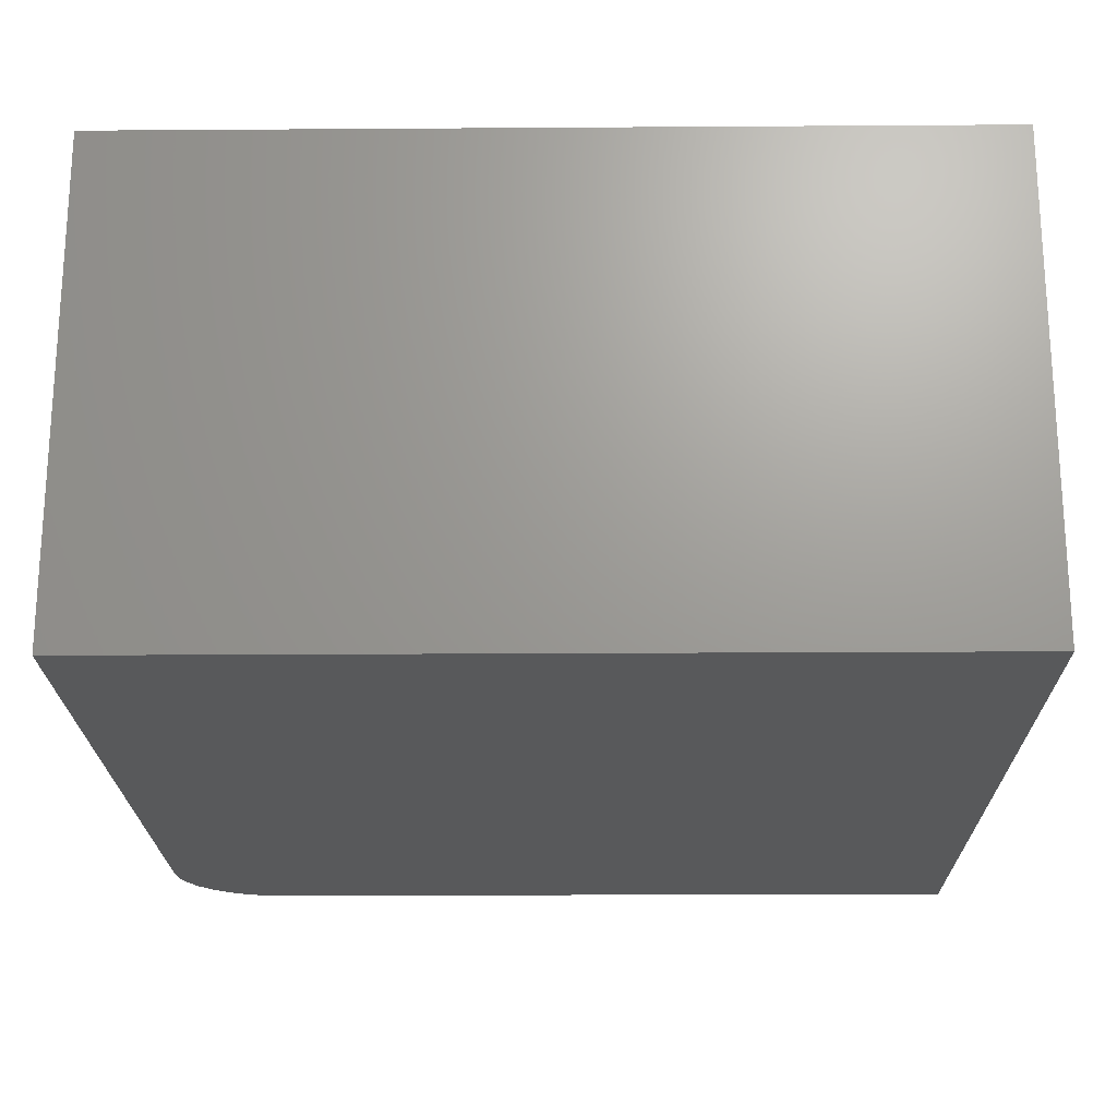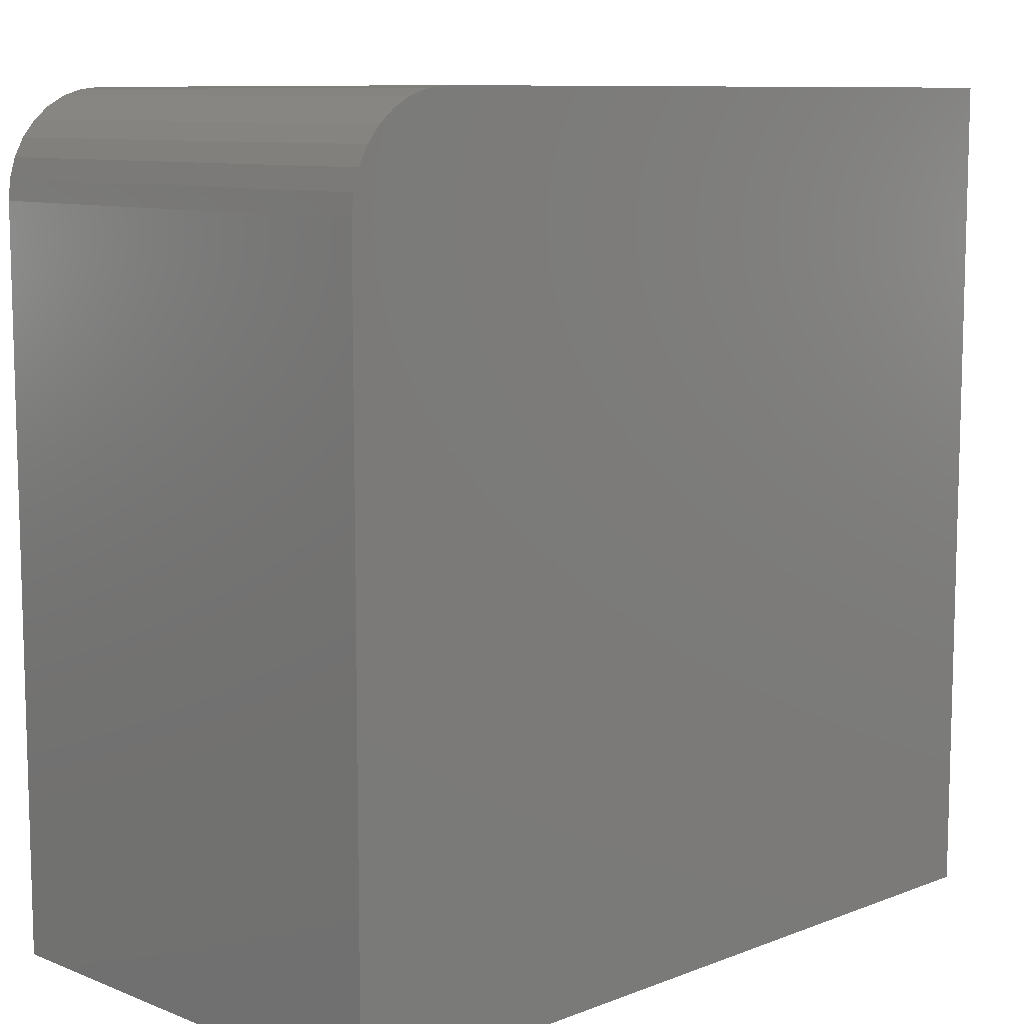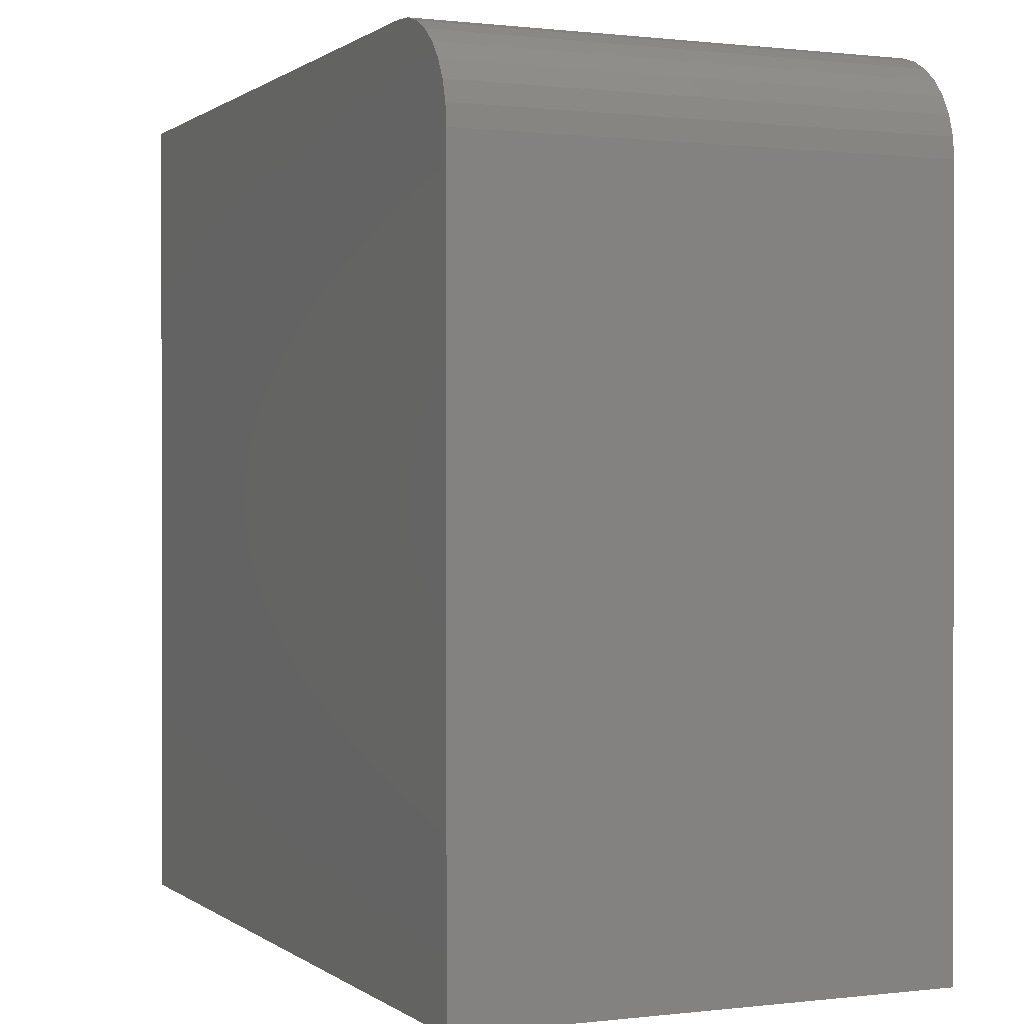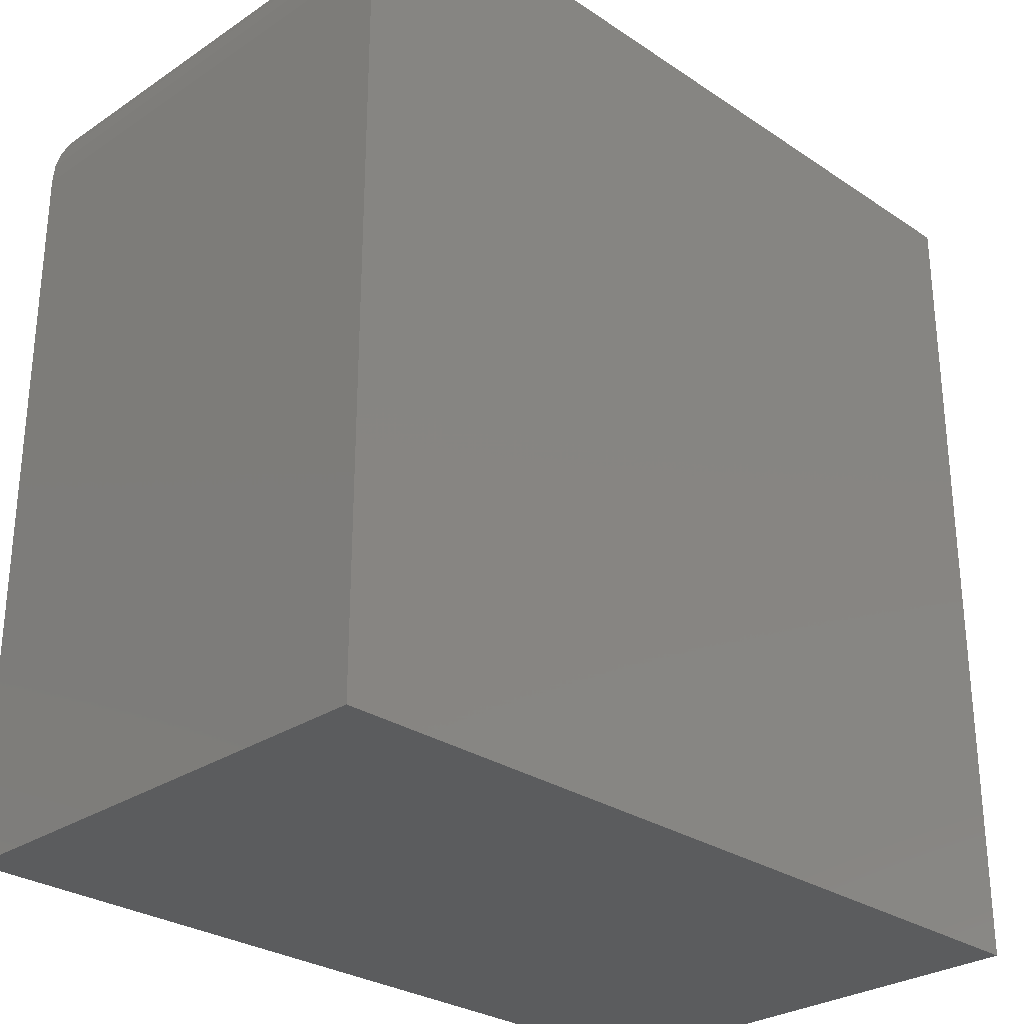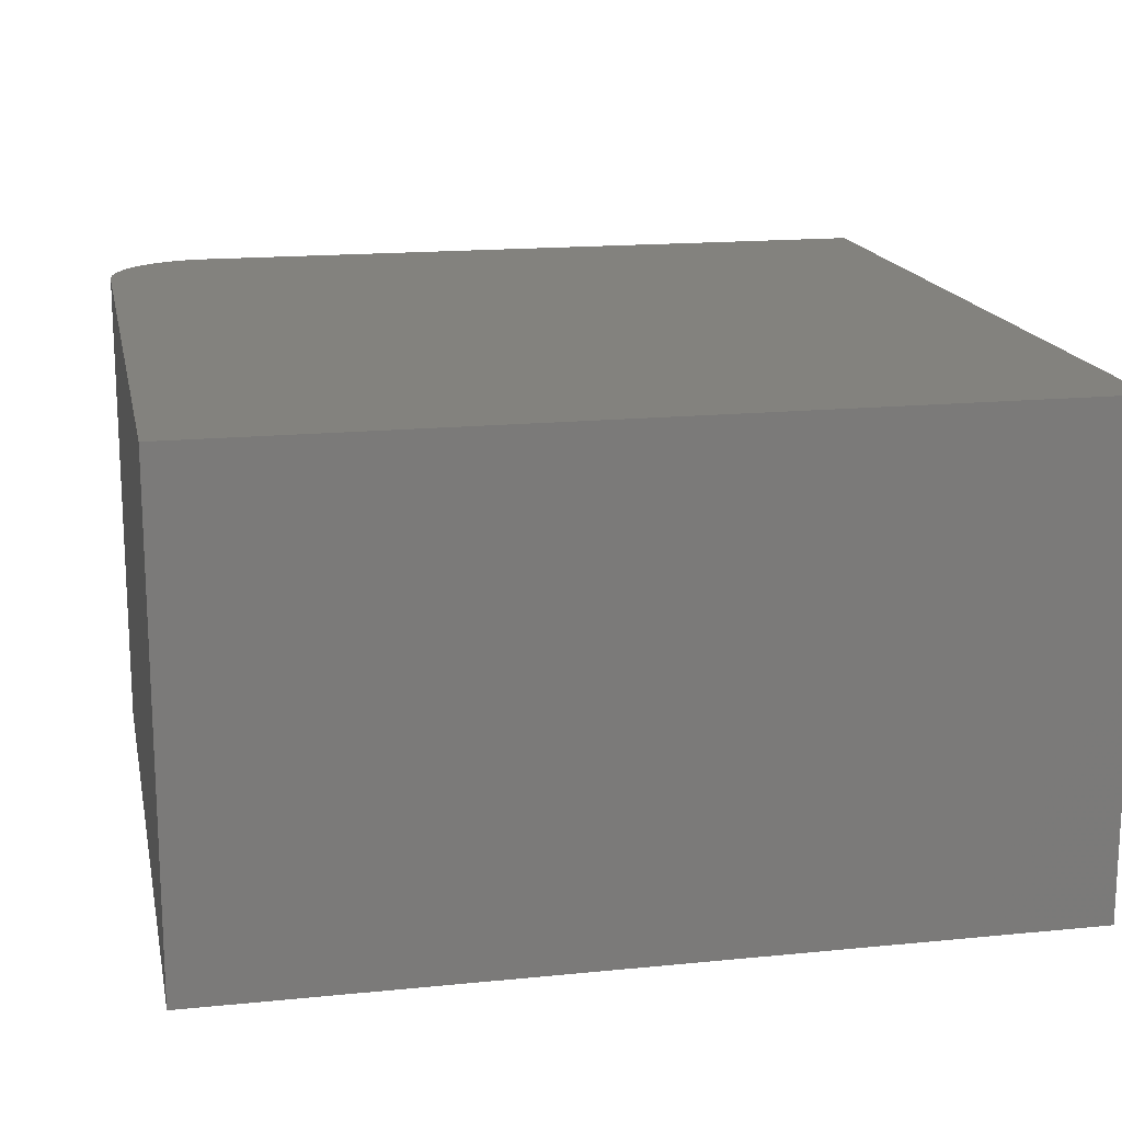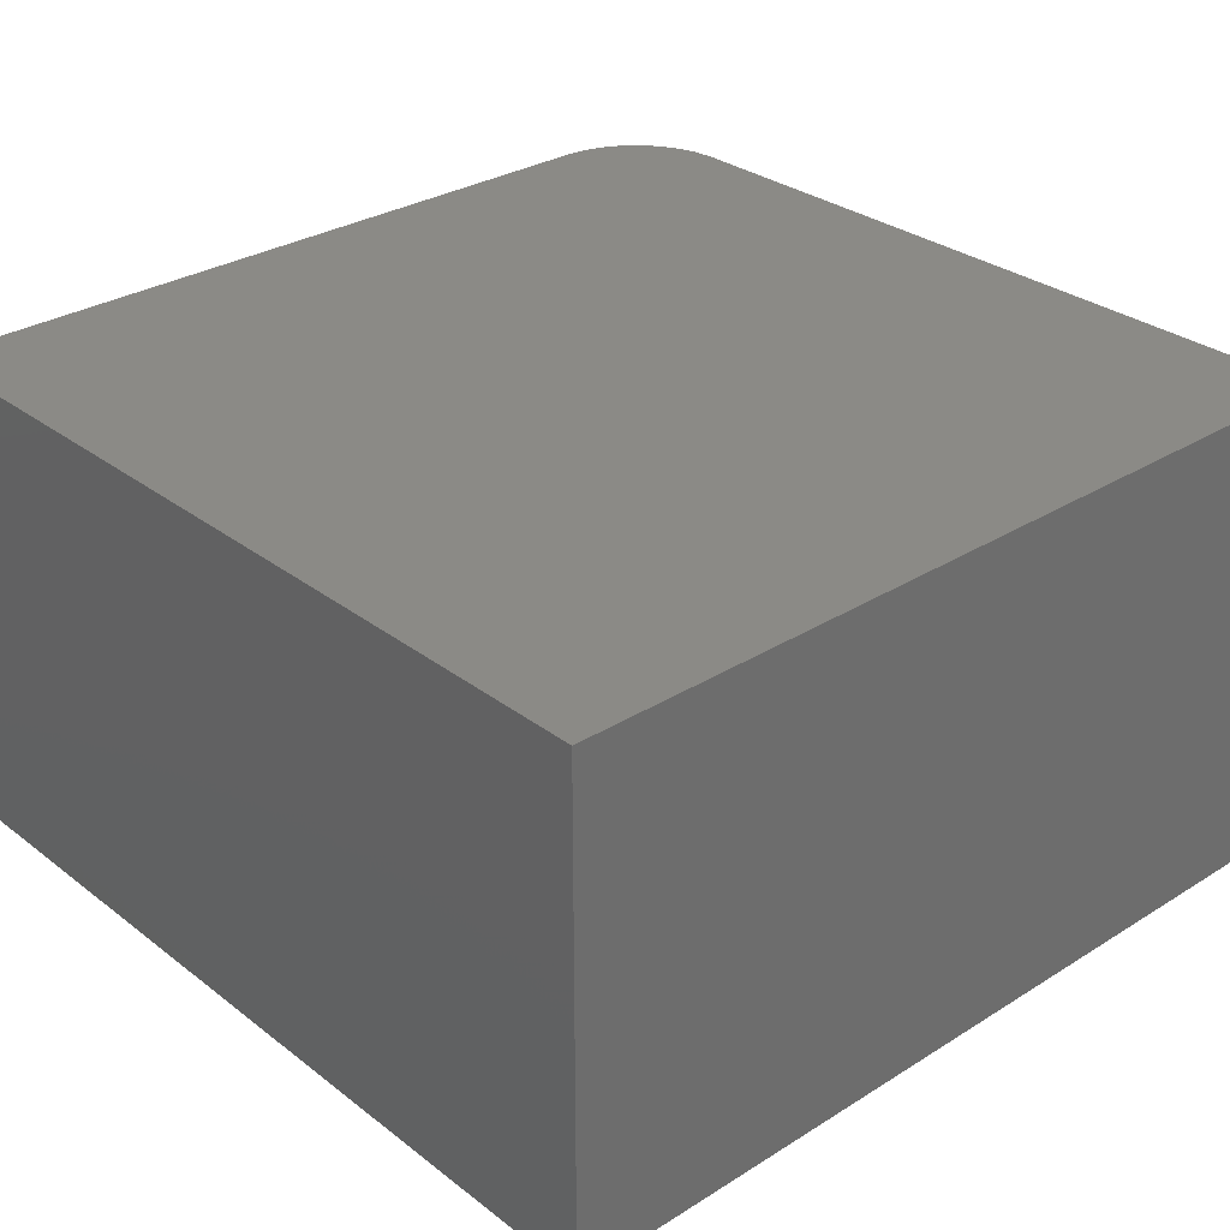
<metadata>
{"format":"stl","ext":"stl","renderer":"f3d","projection":"perspective","resolution":1024,"background":"white","views":[{"elev":-21.0,"azim":-89.3,"up":"+Z"},{"elev":9.5,"azim":135.3,"up":"+Y"},{"elev":0.5,"azim":66.2,"up":"+Y"},{"elev":-28.5,"azim":135.0,"up":"+Y"},{"elev":16.5,"azim":-101.5,"up":"+Z"},{"elev":30.2,"azim":-42.2,"up":"+Z"}]}
</metadata>
<code>
# stl→obj: 24 verts, 44 faces
v -0.3828 0 -0.1875
v -0.3828 2.41e-17 0.2467
v 0.2734 3.643e-17 -0.1875
v 0.2734 6.053e-17 0.2467
v 0.3672 -0.09375 0.2467
v 0.3654 -0.07546 0.2467
v 0.3601 -0.05787 0.2467
v 0.3514 -0.04167 0.2467
v 0.3397 -0.02746 0.2467
v 0.3255 -0.0158 0.2467
v 0.3093 -0.007136 0.2467
v 0.2917 -0.001801 0.2467
v -0.3828 -0.75 0.2467
v 0.3672 -0.75 0.2467
v 0.3672 -0.09375 -0.1875
v 0.3672 -0.75 -0.1875
v 0.2917 -0.001801 -0.1875
v -0.3828 -0.75 -0.1875
v 0.3093 -0.007136 -0.1875
v 0.3255 -0.0158 -0.1875
v 0.3397 -0.02746 -0.1875
v 0.3514 -0.04167 -0.1875
v 0.3601 -0.05787 -0.1875
v 0.3654 -0.07546 -0.1875
f 1 2 3
f 3 2 4
f 5 6 7
f 5 7 8
f 5 8 9
f 5 9 10
f 5 10 11
f 5 11 12
f 5 12 4
f 5 4 2
f 5 2 13
f 5 13 14
f 15 5 16
f 16 5 14
f 3 17 1
f 15 16 18
f 15 18 1
f 15 1 17
f 15 17 19
f 15 19 20
f 15 20 21
f 15 21 22
f 15 22 23
f 15 23 24
f 3 4 17
f 17 4 12
f 17 12 19
f 19 12 11
f 19 11 20
f 20 11 10
f 20 10 21
f 21 10 9
f 21 9 22
f 22 9 8
f 22 8 23
f 23 8 7
f 23 7 24
f 24 7 6
f 24 6 15
f 15 6 5
f 18 16 13
f 13 16 14
f 2 1 13
f 13 1 18

</code>
